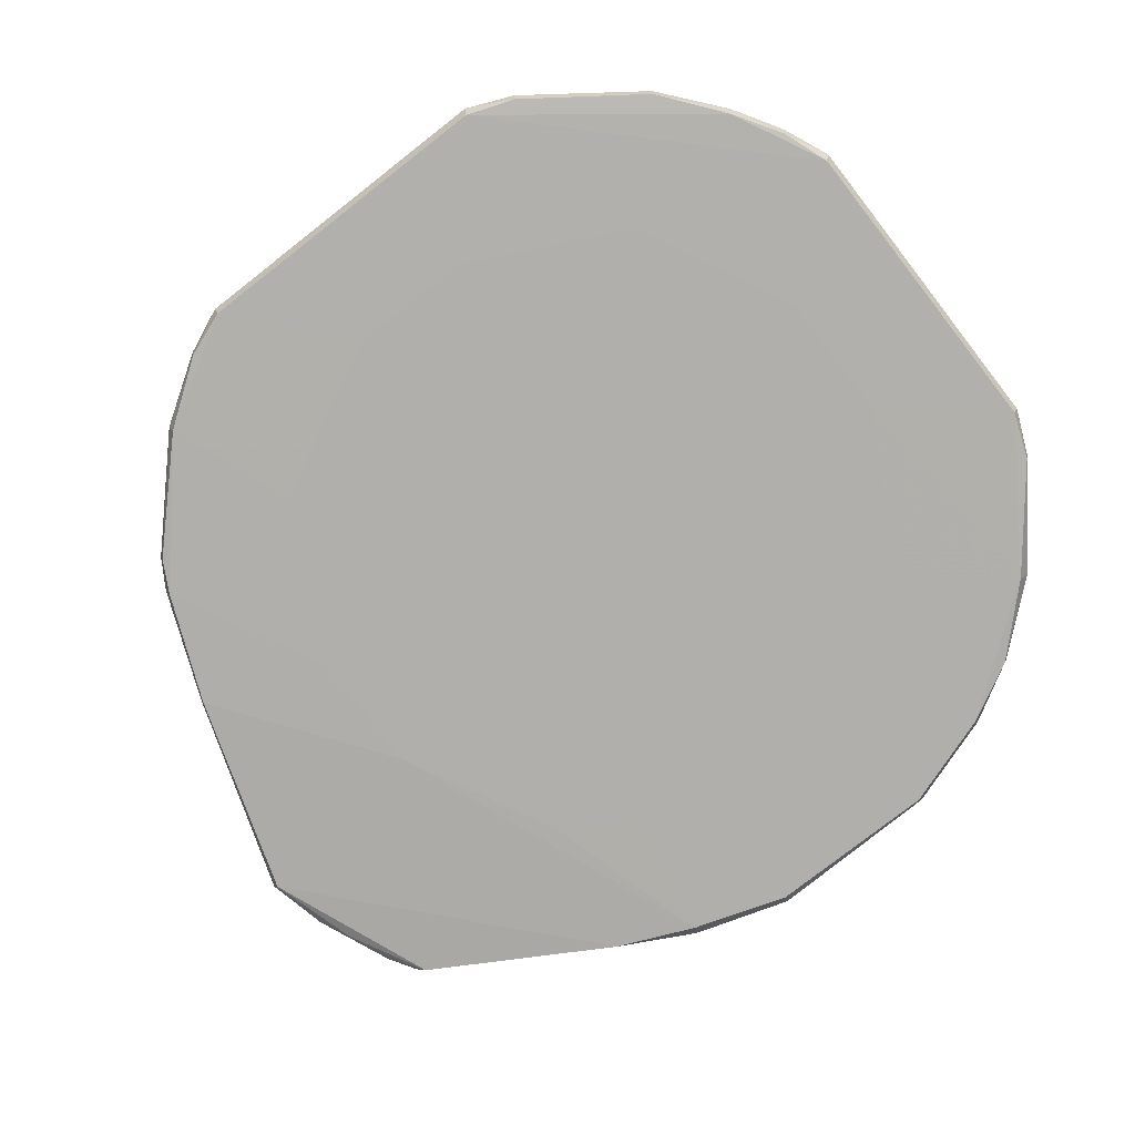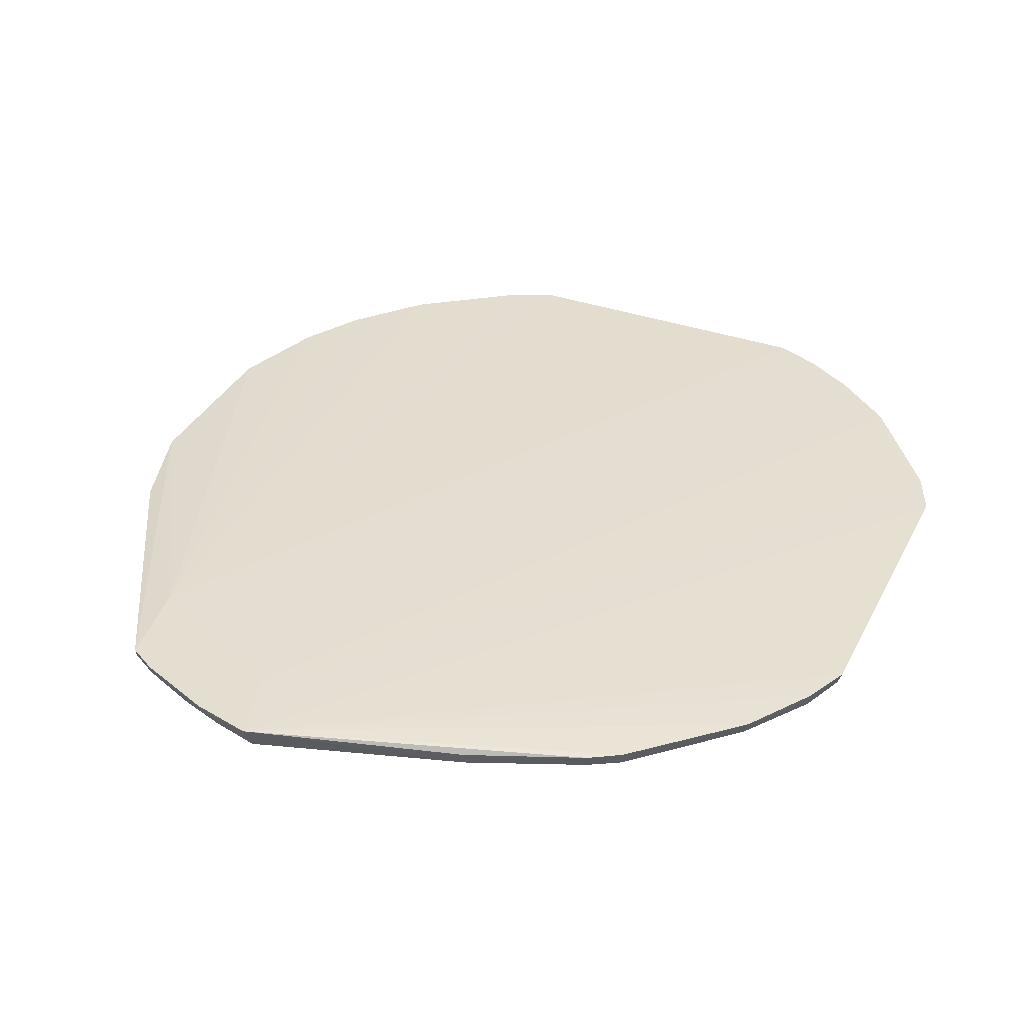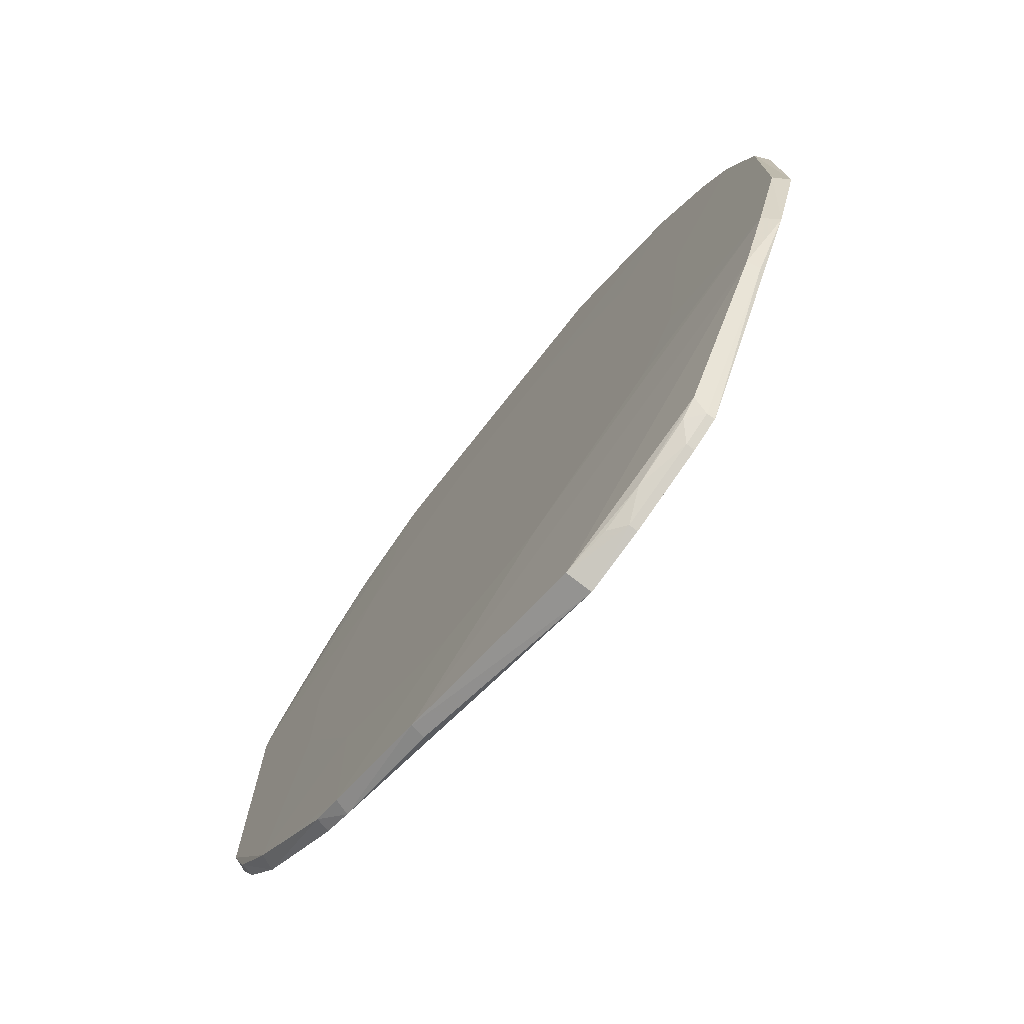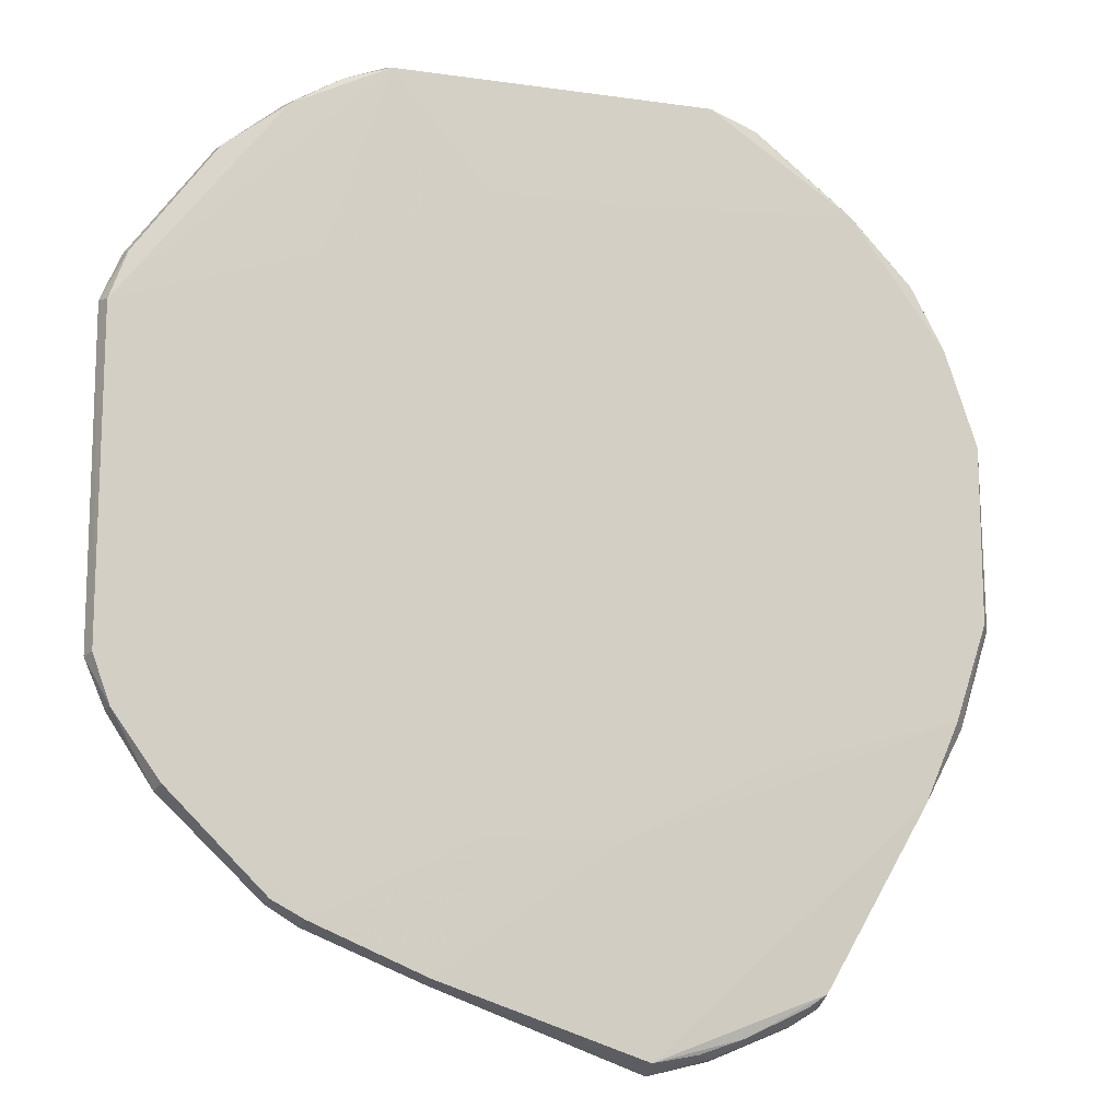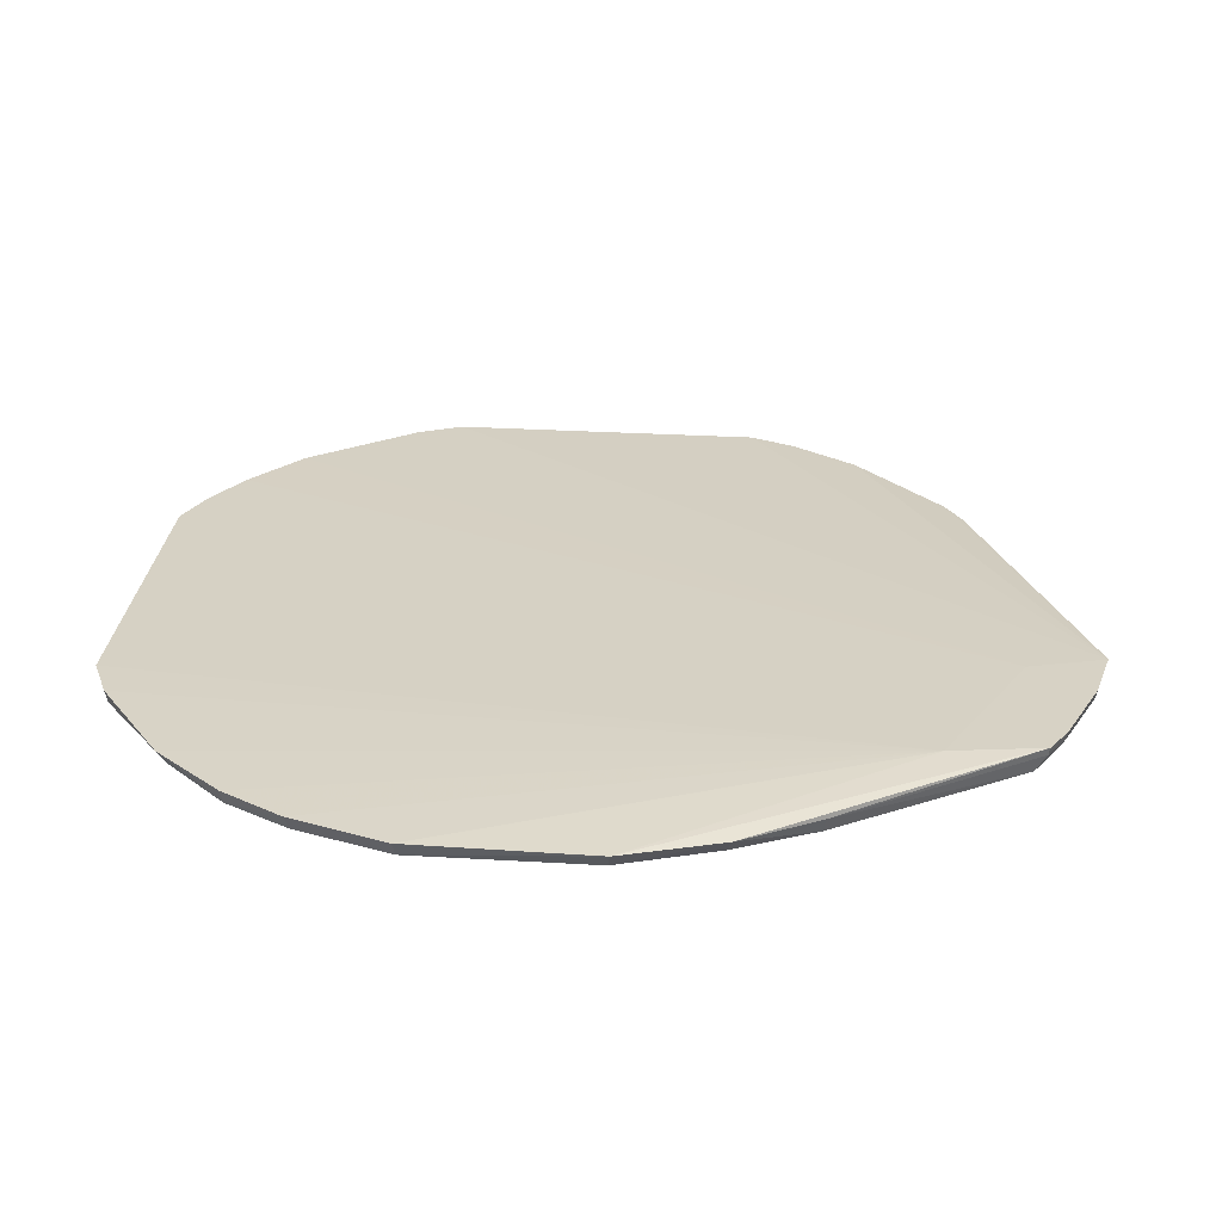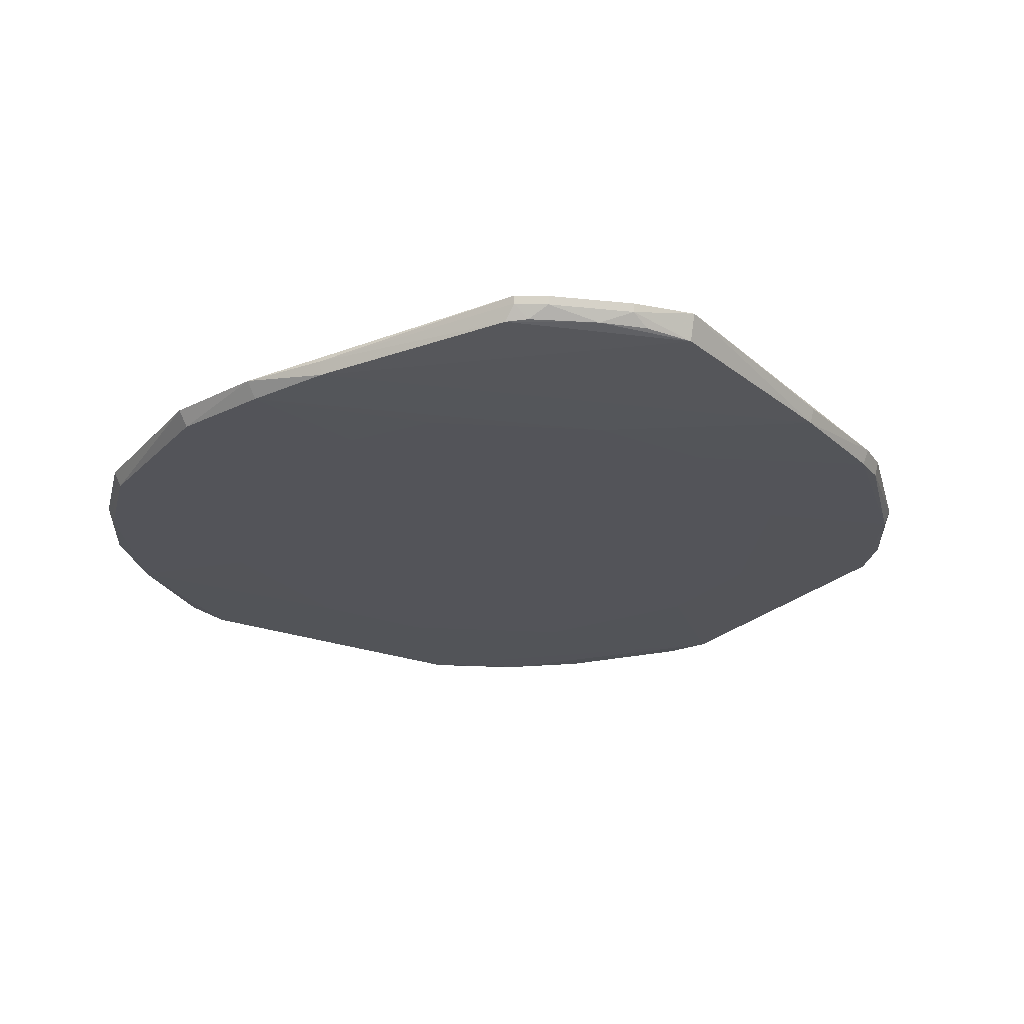
<metadata>
{"format":"obj","ext":"obj","renderer":"f3d","projection":"perspective","resolution":1024,"background":"white","views":[{"elev":-78.3,"azim":127.9,"up":"+Z"},{"elev":36.5,"azim":24.2,"up":"+Z"},{"elev":-75.0,"azim":-128.2,"up":"+Y"},{"elev":-13.9,"azim":162.5,"up":"+Y"},{"elev":27.4,"azim":-84.8,"up":"+Z"},{"elev":-23.7,"azim":-32.2,"up":"+Z"}]}
</metadata>
<code>
v 0.0997 0.09971 0.1372
v 0.1311 -0.05089 0.1372
v 0.1295 0.04961 0.1325
v -0.09523 0.09961 0.1324
v -0.08199 -0.1399 0.1422
v 0.04961 0.1295 0.1325
v 0.1313 0.05036 0.1372
v -0.06538 0.1248 0.1372
v 0.03457 -0.1348 0.1327
v 0.0991 0.0991 0.1331
v 0.06963 0.06963 0.1322
v 0.1295 -0.05021 0.1325
v -0.03012 -0.1595 0.1422
v -0.08618 -0.1113 0.1422
v -0.05021 0.1295 0.1325
v 0.05036 0.1313 0.1372
v -0.1252 -0.05526 0.1324
v 0.07952 0.1144 0.1327
v 0.1241 0.06435 0.1329
v -0.02029 0.09461 0.1322
v 0.07937 -0.1148 0.1328
v 0.09461 -0.02029 0.1322
v -0.02934 -0.1562 0.1345
v -0.03662 -0.1358 0.1421
v -0.1373 0.03018 0.1372
v -0.0649 0.124 0.1331
v -0.05089 0.1311 0.1372
v 0.06435 0.1241 0.1329
v 0.08029 0.1157 0.1372
v 0.1251 0.06493 0.1372
v 0.01967 0.09461 0.1322
v -0.09523 0.01967 0.1322
v 0.111 -0.08646 0.1372
v 0.1095 -0.08517 0.1325
v 0.07052 -0.1217 0.1372
v 0.09461 0.01967 0.1322
v -0.04889 -0.1544 0.1396
v -0.1147 -0.07992 0.133
v -0.1158 0.08001 0.1372
v -0.1352 0.02967 0.1324
v -0.1383 -0.02603 0.1372
v -0.09717 0.1019 0.1372
v 0.06493 0.1251 0.1372
v -0.07025 0.06963 0.1322
v -0.02029 -0.09523 0.1322
v 0.124 -0.0649 0.1331
v 0.1248 -0.06538 0.1372
v 0.06956 -0.1201 0.1325
v 0.0349 -0.1362 0.1372
v 0.08001 -0.1158 0.1372
v -0.04902 -0.155 0.1422
v -0.08263 -0.1359 0.135
v -0.1271 0.06044 0.1372
v -0.1287 -0.0567 0.1372
v -0.1352 -0.02529 0.1324
v -0.1148 0.07937 0.1328
v -0.08523 -0.04527 0.1322
v 0.06963 -0.07025 0.1322
v -0.07316 -0.1452 0.1422
v -0.05766 -0.1489 0.136
v -0.1156 -0.08046 0.1372
v -0.1251 0.05962 0.1324
v -0.07025 -0.07025 0.1322
v 0.01967 -0.09523 0.1322
v -0.07296 -0.1447 0.1396
v -0.04371 -0.1537 0.1359
v -0.08174 -0.1395 0.1397
v -0.07698 -0.1399 0.1357
f 11 6 3
f 12 7 2
f 12 3 7
f 13 2 7
f 16 6 15
f 18 10 3
f 18 3 6
f 19 7 3
f 19 3 10
f 20 15 6
f 20 4 15
f 22 3 12
f 23 9 13
f 24 13 7
f 24 14 13
f 26 15 4
f 27 16 15
f 27 8 14
f 27 14 16
f 27 26 8
f 27 15 26
f 28 18 6
f 28 6 16
f 29 1 10
f 29 10 18
f 29 18 28
f 29 24 1
f 30 19 10
f 30 10 1
f 30 7 19
f 30 24 7
f 30 1 24
f 31 20 6
f 31 6 11
f 34 33 21
f 34 22 12
f 36 11 3
f 36 3 22
f 37 23 13
f 38 9 23
f 41 5 14
f 41 14 25
f 41 25 40
f 42 26 4
f 42 8 26
f 42 39 14
f 42 14 8
f 43 29 28
f 43 28 16
f 43 16 14
f 43 14 24
f 43 24 29
f 44 4 20
f 44 20 31
f 45 38 17
f 45 9 38
f 46 12 2
f 46 34 12
f 46 33 34
f 47 2 13
f 47 13 33
f 47 46 2
f 47 33 46
f 48 34 21
f 48 35 9
f 48 21 35
f 49 35 13
f 49 13 9
f 49 9 35
f 50 33 13
f 50 13 35
f 50 35 21
f 50 21 33
f 51 37 13
f 51 14 5
f 51 13 14
f 52 38 23
f 53 25 14
f 53 14 39
f 54 5 41
f 54 17 38
f 55 41 40
f 55 54 41
f 55 17 54
f 55 40 32
f 56 42 4
f 56 39 42
f 56 53 39
f 57 31 11
f 57 11 36
f 57 44 31
f 57 32 44
f 57 55 32
f 57 17 55
f 58 22 34
f 58 34 48
f 58 57 36
f 58 36 22
f 59 51 5
f 59 37 51
f 60 52 23
f 61 38 52
f 61 54 38
f 61 5 54
f 62 40 25
f 62 25 53
f 62 53 56
f 62 56 4
f 62 4 44
f 62 44 32
f 62 32 40
f 63 57 45
f 63 45 17
f 63 17 57
f 64 58 48
f 64 45 57
f 64 57 58
f 64 48 9
f 64 9 45
f 65 60 37
f 65 37 59
f 66 60 23
f 66 23 37
f 66 37 60
f 67 61 52
f 67 5 61
f 67 65 59
f 67 59 5
f 68 52 60
f 68 60 65
f 68 67 52
f 68 65 67

</code>
